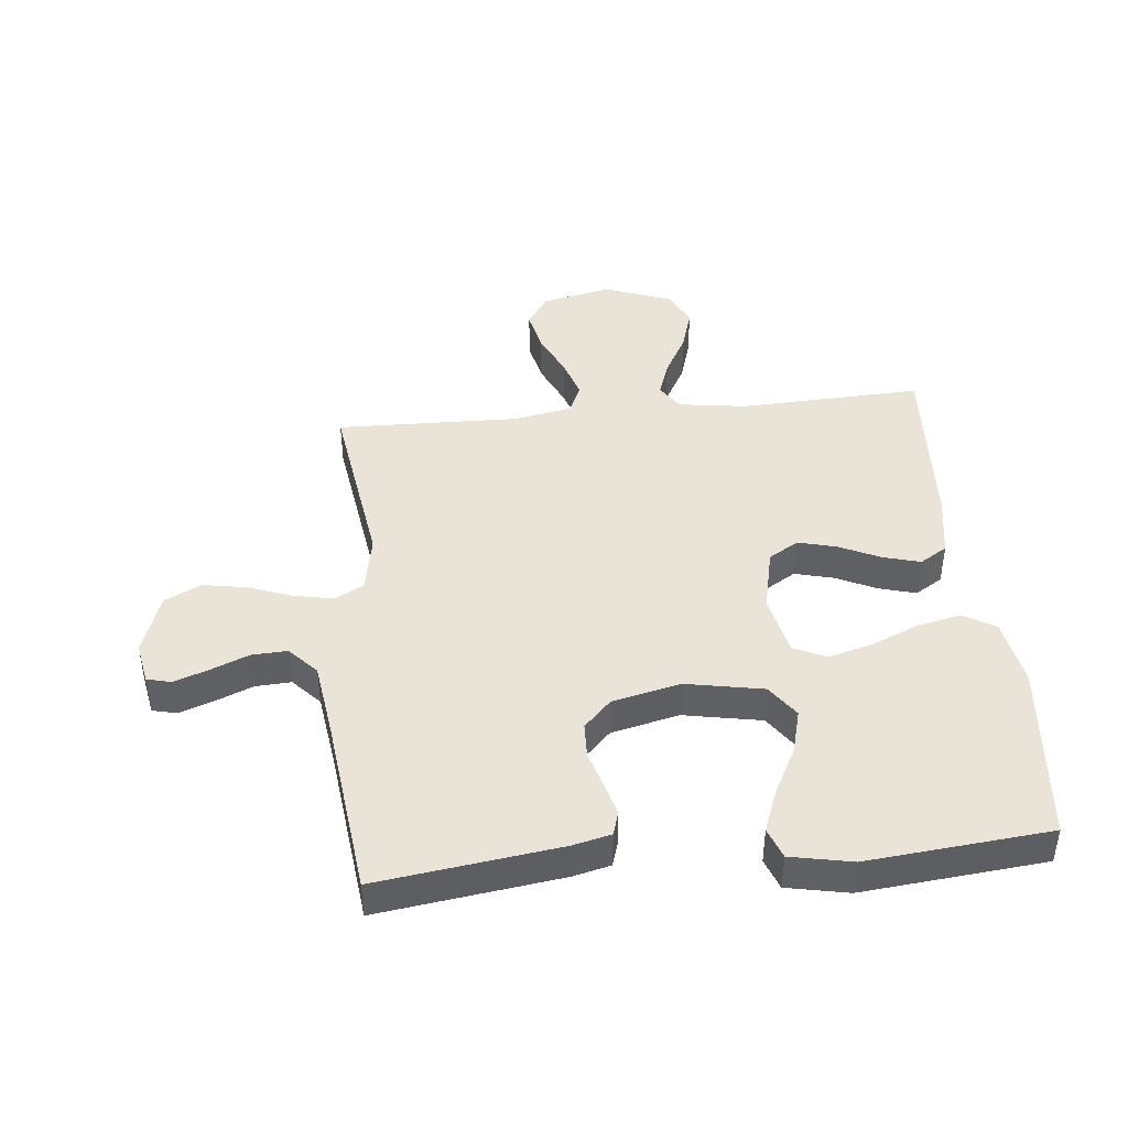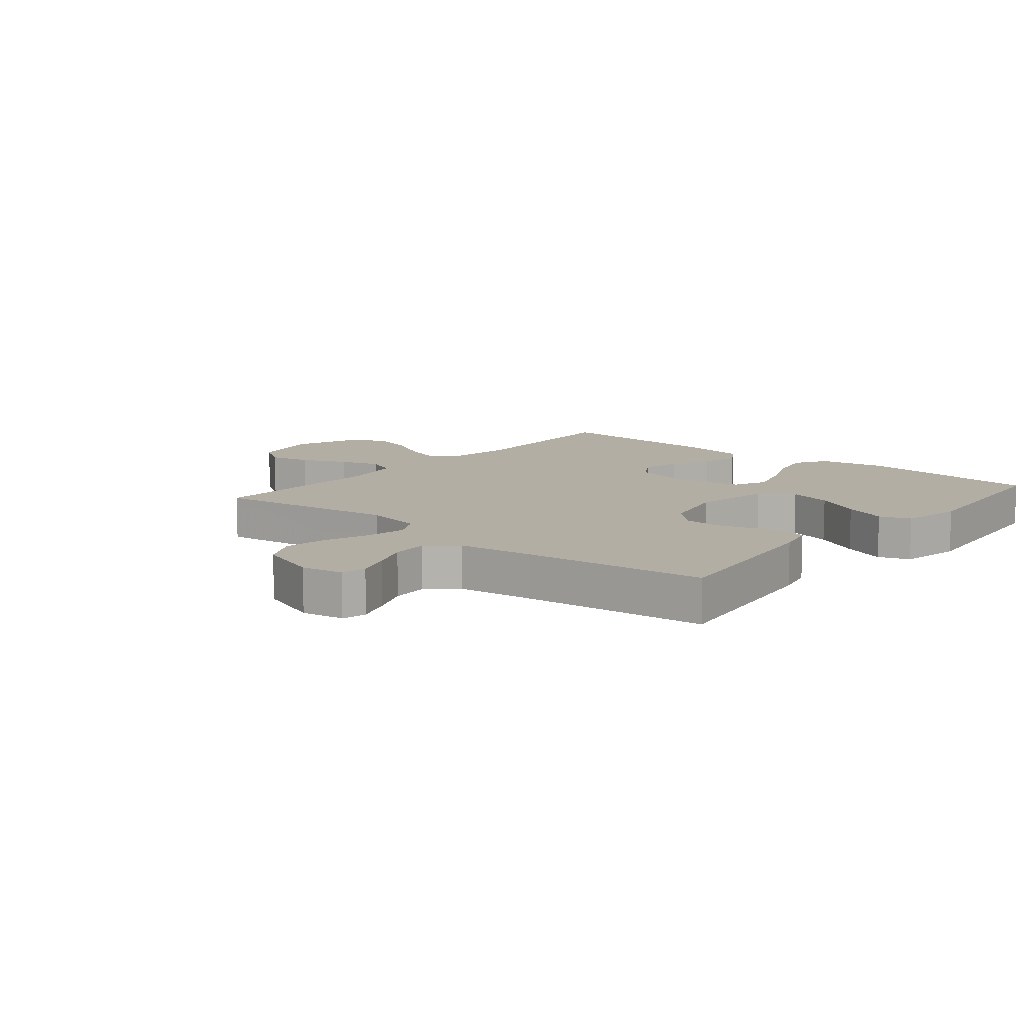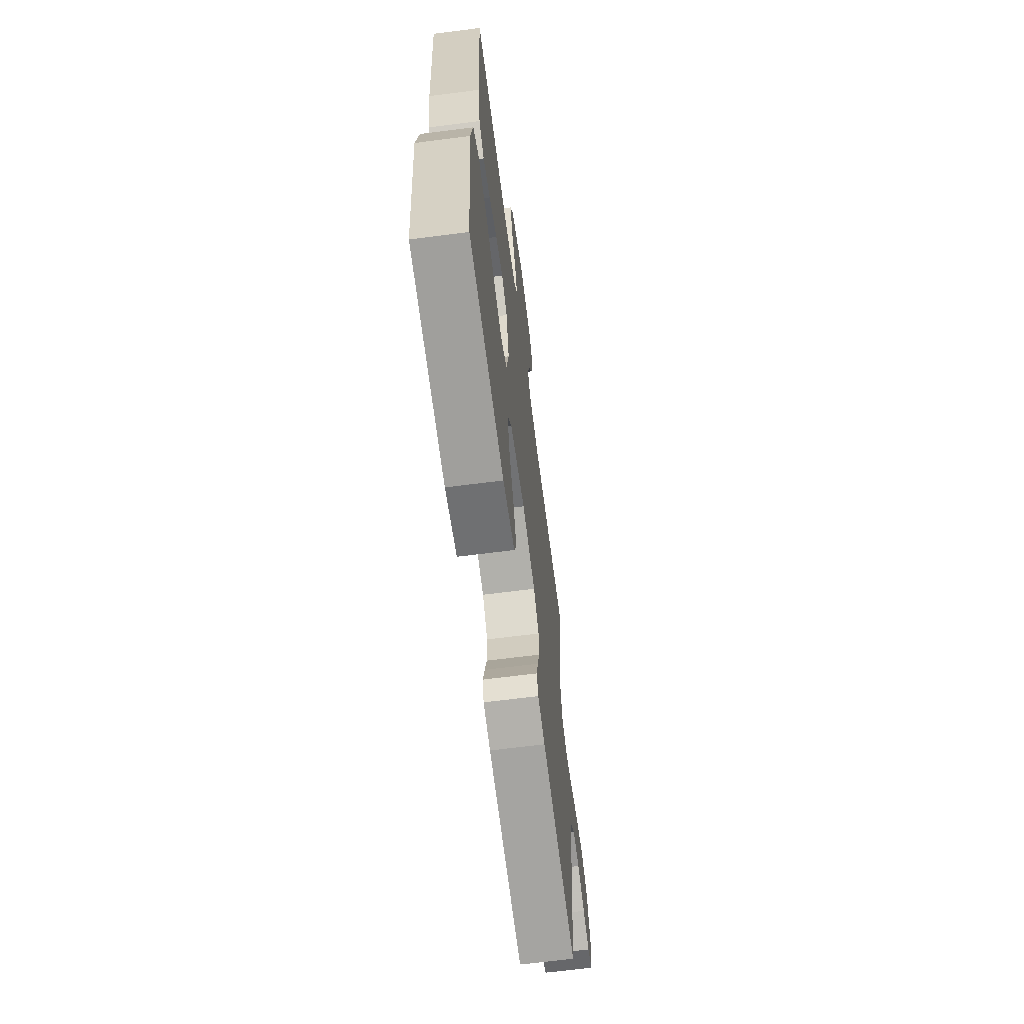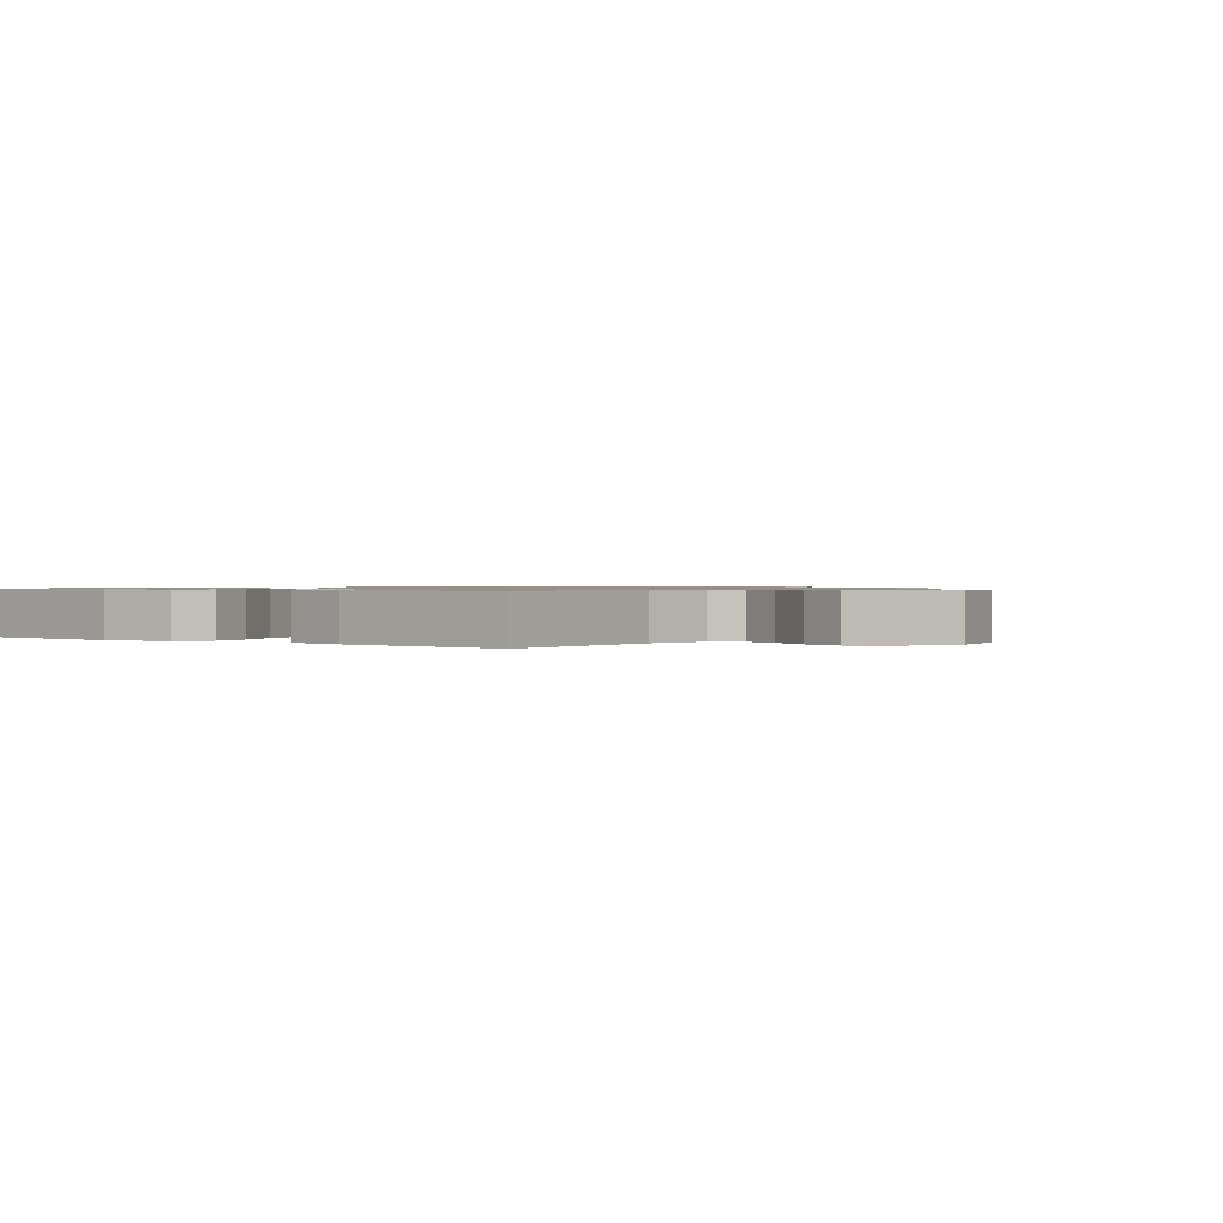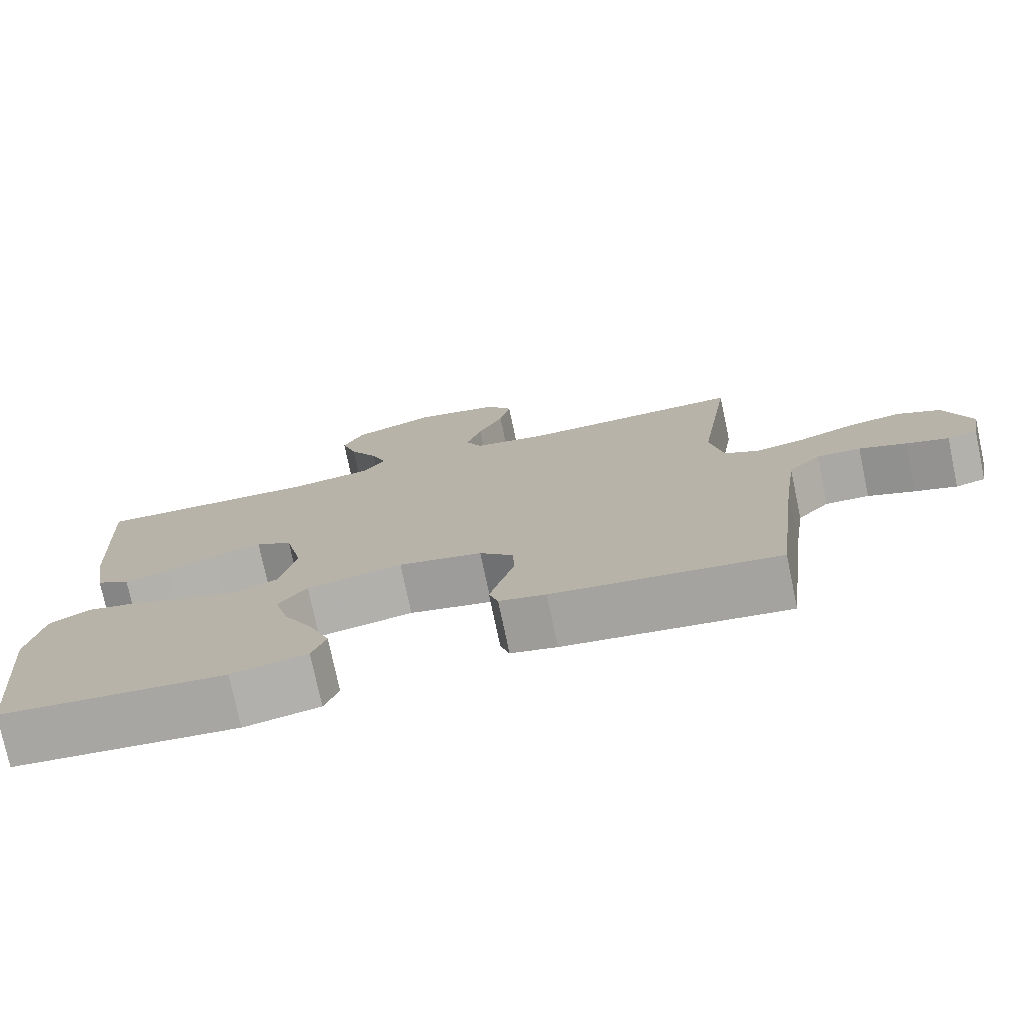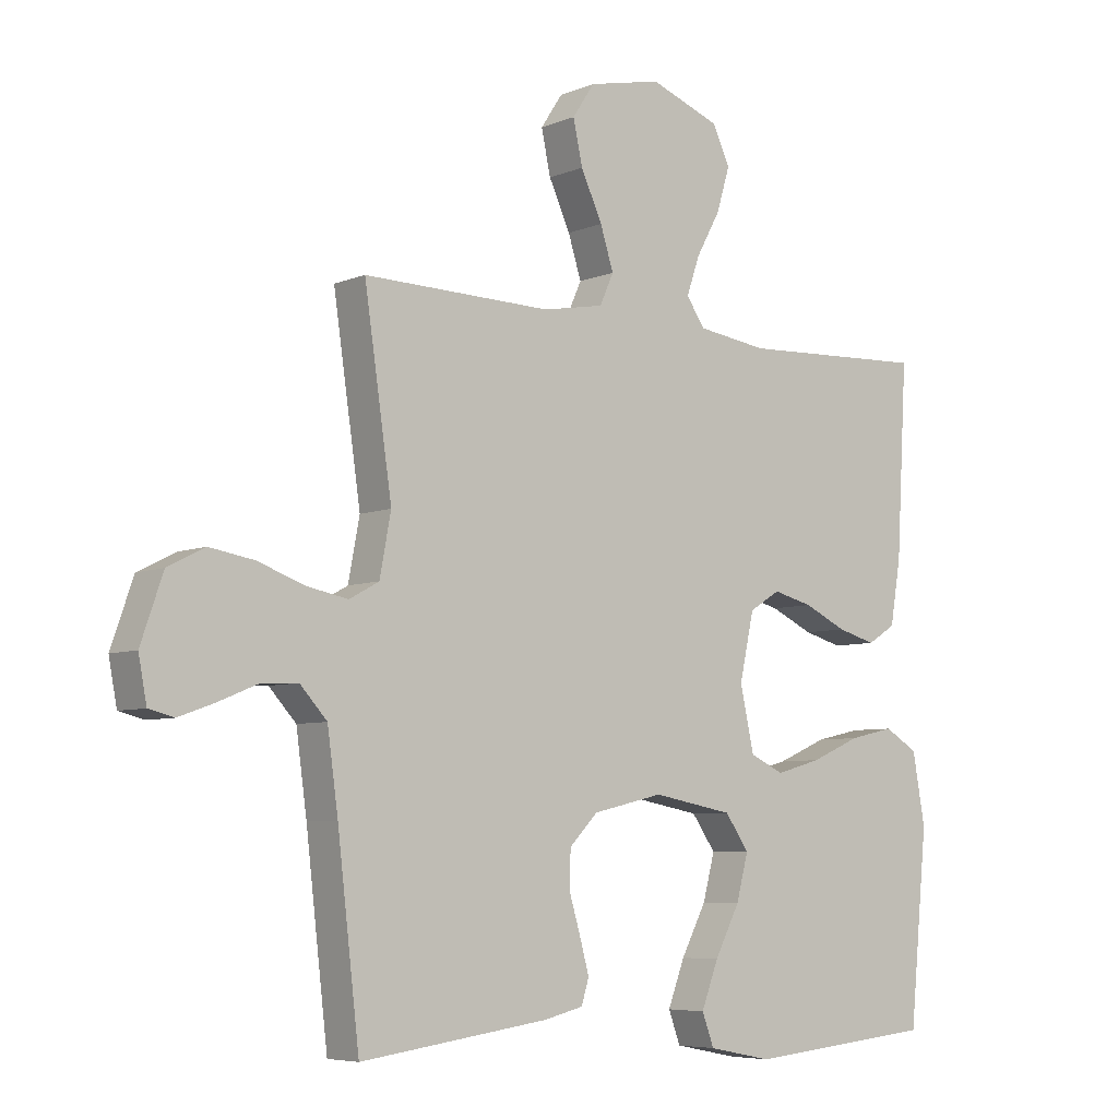
<metadata>
{"format":"obj","ext":"obj","renderer":"f3d","projection":"perspective","resolution":1024,"background":"white","views":[{"elev":43.4,"azim":174.3,"up":"+Y"},{"elev":10.9,"azim":130.0,"up":"+Y"},{"elev":-65.8,"azim":-82.6,"up":"+Z"},{"elev":0.8,"azim":-52.5,"up":"+Y"},{"elev":-76.3,"azim":11.9,"up":"+Z"},{"elev":-6.2,"azim":140.7,"up":"+Z"}]}
</metadata>
<code>
v 0.5 0.07 0.5
v 0.456 0.07 0.2
v 0.474 0.07 0.105
v 0.521 0.07 0.079
v 0.587 0.07 0.092
v 0.661 0.07 0.119
v 0.732 0.07 0.131
v 0.791 0.07 0.101
v 0.826 0.07 0
v 0.813 0.07 -0.069
v 0.773 0.07 -0.079
v 0.717 0.07 -0.059
v 0.654 0.07 -0.033
v 0.595 0.07 -0.03
v 0.552 0.07 -0.077
v 0.535 0.07 -0.2
v 0.5 0.07 -0.5
v 0.2 0.07 -0.459
v 0.138 0.07 -0.444
v 0.126 0.07 -0.405
v 0.141 0.07 -0.35
v 0.159 0.07 -0.29
v 0.157 0.07 -0.232
v 0.112 0.07 -0.186
v 0 0.07 -0.16
v -0.128 0.07 -0.184
v -0.166 0.07 -0.238
v -0.147 0.07 -0.31
v -0.107 0.07 -0.387
v -0.08 0.07 -0.458
v -0.099 0.07 -0.509
v -0.2 0.07 -0.529
v -0.5 0.07 -0.5
v -0.529 0.07 -0.2
v -0.509 0.07 -0.088
v -0.456 0.07 -0.056
v -0.384 0.07 -0.072
v -0.305 0.07 -0.106
v -0.233 0.07 -0.126
v -0.179 0.07 -0.101
v -0.157 0.07 0
v -0.18 0.07 0.105
v -0.229 0.07 0.135
v -0.292 0.07 0.119
v -0.36 0.07 0.087
v -0.421 0.07 0.07
v -0.466 0.07 0.098
v -0.483 0.07 0.2
v -0.5 0.07 0.5
v -0.2 0.07 0.487
v -0.088 0.07 0.503
v -0.059 0.07 0.546
v -0.08 0.07 0.607
v -0.118 0.07 0.676
v -0.139 0.07 0.746
v -0.111 0.07 0.805
v 0 0.07 0.847
v 0.116 0.07 0.822
v 0.151 0.07 0.769
v 0.136 0.07 0.7
v 0.102 0.07 0.626
v 0.081 0.07 0.56
v 0.103 0.07 0.511
v 0.2 0.07 0.493
v 0.5 0 0.5
v 0.456 0 0.2
v 0.474 0 0.105
v 0.521 0 0.079
v 0.587 0 0.092
v 0.661 0 0.119
v 0.732 0 0.131
v 0.791 0 0.101
v 0.826 0 0
v 0.813 0 -0.069
v 0.773 0 -0.079
v 0.717 0 -0.059
v 0.654 0 -0.033
v 0.595 0 -0.03
v 0.552 0 -0.077
v 0.535 0 -0.2
v 0.5 0 -0.5
v 0.2 0 -0.459
v 0.138 0 -0.444
v 0.126 0 -0.405
v 0.141 0 -0.35
v 0.159 0 -0.29
v 0.157 0 -0.232
v 0.112 0 -0.186
v 0 0 -0.16
v -0.128 0 -0.184
v -0.166 0 -0.238
v -0.147 0 -0.31
v -0.107 0 -0.387
v -0.08 0 -0.458
v -0.099 0 -0.509
v -0.2 0 -0.529
v -0.5 0 -0.5
v -0.529 0 -0.2
v -0.509 0 -0.088
v -0.456 0 -0.056
v -0.384 0 -0.072
v -0.305 0 -0.106
v -0.233 0 -0.126
v -0.179 0 -0.101
v -0.157 0 0
v -0.18 0 0.105
v -0.229 0 0.135
v -0.292 0 0.119
v -0.36 0 0.087
v -0.421 0 0.07
v -0.466 0 0.098
v -0.483 0 0.2
v -0.5 0 0.5
v -0.2 0 0.487
v -0.088 0 0.503
v -0.059 0 0.546
v -0.08 0 0.607
v -0.118 0 0.676
v -0.139 0 0.746
v -0.111 0 0.805
v 0 0 0.847
v 0.116 0 0.822
v 0.151 0 0.769
v 0.136 0 0.7
v 0.102 0 0.626
v 0.081 0 0.56
v 0.103 0 0.511
v 0.2 0 0.493
f 59 60 61
f 58 59 61
f 57 58 61
f 56 57 61
f 55 56 61
f 54 55 61
f 53 54 61
f 52 53 61 62
f 51 52 62 63
f 48 49 50
f 47 48 50
f 46 47 50
f 45 46 50
f 44 45 50
f 51 63 64
f 50 51 64
f 44 50 64
f 43 44 64
f 36 37 38
f 35 36 38
f 34 35 38
f 33 34 38
f 32 33 38
f 31 32 38
f 30 31 38
f 29 30 38
f 28 29 38
f 27 28 38 39
f 26 27 39 40
f 20 21 22
f 19 20 22
f 18 19 22
f 17 18 22
f 16 17 22
f 15 16 22 23
f 14 15 23 24
f 11 12 13
f 10 11 13
f 9 10 13
f 8 9 13
f 7 8 13
f 6 7 13
f 5 6 13
f 4 5 13 14
f 14 24 25
f 4 14 25
f 3 4 25
f 64 1 2
f 43 64 2
f 42 43 2
f 26 40 41
f 25 26 41
f 25 41 42
f 3 25 42
f 2 3 42
f 125 124 123
f 125 123 122
f 125 122 121
f 125 121 120
f 125 120 119
f 125 119 118
f 125 118 117
f 126 125 117 116
f 127 126 116 115
f 114 113 112
f 114 112 111
f 114 111 110
f 114 110 109
f 114 109 108
f 128 127 115
f 128 115 114
f 128 114 108
f 128 108 107
f 102 101 100
f 102 100 99
f 102 99 98
f 102 98 97
f 102 97 96
f 102 96 95
f 102 95 94
f 102 94 93
f 102 93 92
f 103 102 92 91
f 104 103 91 90
f 86 85 84
f 86 84 83
f 86 83 82
f 86 82 81
f 86 81 80
f 87 86 80 79
f 88 87 79 78
f 77 76 75
f 77 75 74
f 77 74 73
f 77 73 72
f 77 72 71
f 77 71 70
f 77 70 69
f 78 77 69 68
f 89 88 78
f 89 78 68
f 89 68 67
f 66 65 128
f 66 128 107
f 66 107 106
f 105 104 90
f 105 90 89
f 106 105 89
f 106 89 67
f 106 67 66
f 1 65 66 2
f 2 66 67 3
f 3 67 68 4
f 4 68 69 5
f 5 69 70 6
f 6 70 71 7
f 7 71 72 8
f 8 72 73 9
f 9 73 74 10
f 10 74 75 11
f 11 75 76 12
f 12 76 77 13
f 13 77 78 14
f 14 78 79 15
f 15 79 80 16
f 16 80 81 17
f 17 81 82 18
f 18 82 83 19
f 19 83 84 20
f 20 84 85 21
f 21 85 86 22
f 22 86 87 23
f 23 87 88 24
f 24 88 89 25
f 25 89 90 26
f 26 90 91 27
f 27 91 92 28
f 28 92 93 29
f 29 93 94 30
f 30 94 95 31
f 31 95 96 32
f 32 96 97 33
f 33 97 98 34
f 34 98 99 35
f 35 99 100 36
f 36 100 101 37
f 37 101 102 38
f 38 102 103 39
f 39 103 104 40
f 40 104 105 41
f 41 105 106 42
f 42 106 107 43
f 43 107 108 44
f 44 108 109 45
f 45 109 110 46
f 46 110 111 47
f 47 111 112 48
f 48 112 113 49
f 49 113 114 50
f 50 114 115 51
f 51 115 116 52
f 52 116 117 53
f 53 117 118 54
f 54 118 119 55
f 55 119 120 56
f 56 120 121 57
f 57 121 122 58
f 58 122 123 59
f 59 123 124 60
f 60 124 125 61
f 61 125 126 62
f 62 126 127 63
f 63 127 128 64
f 64 128 65 1

</code>
